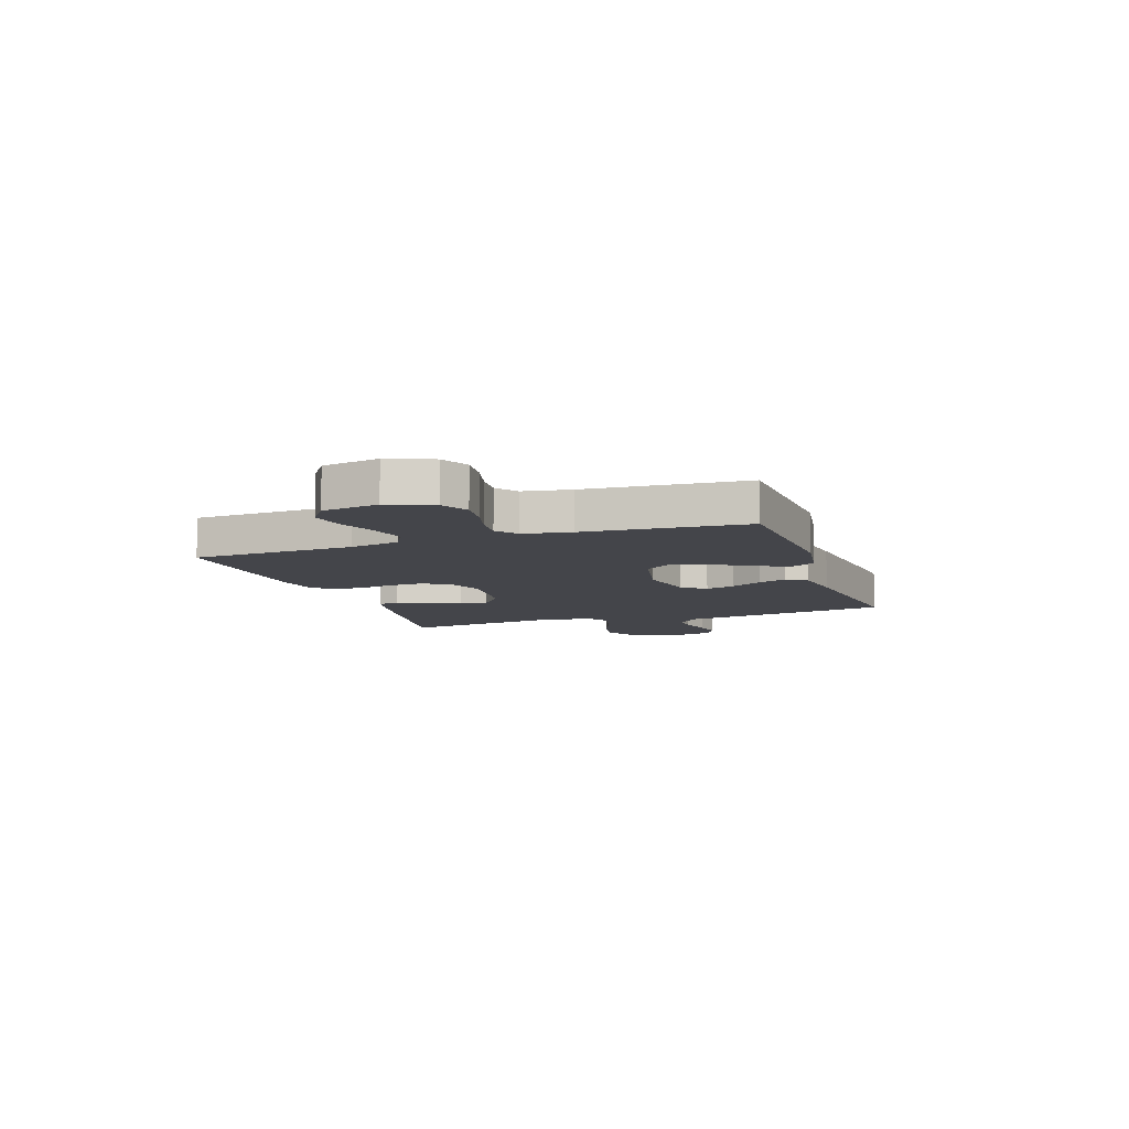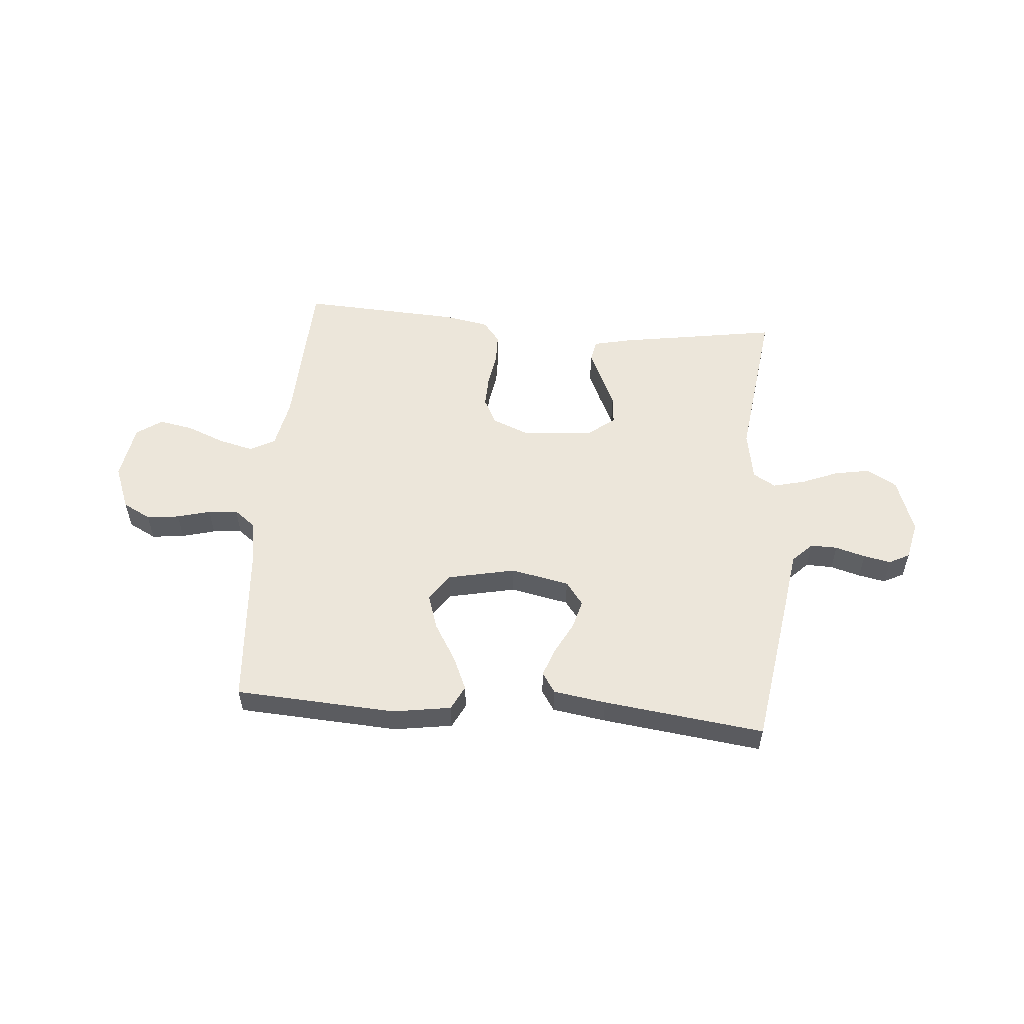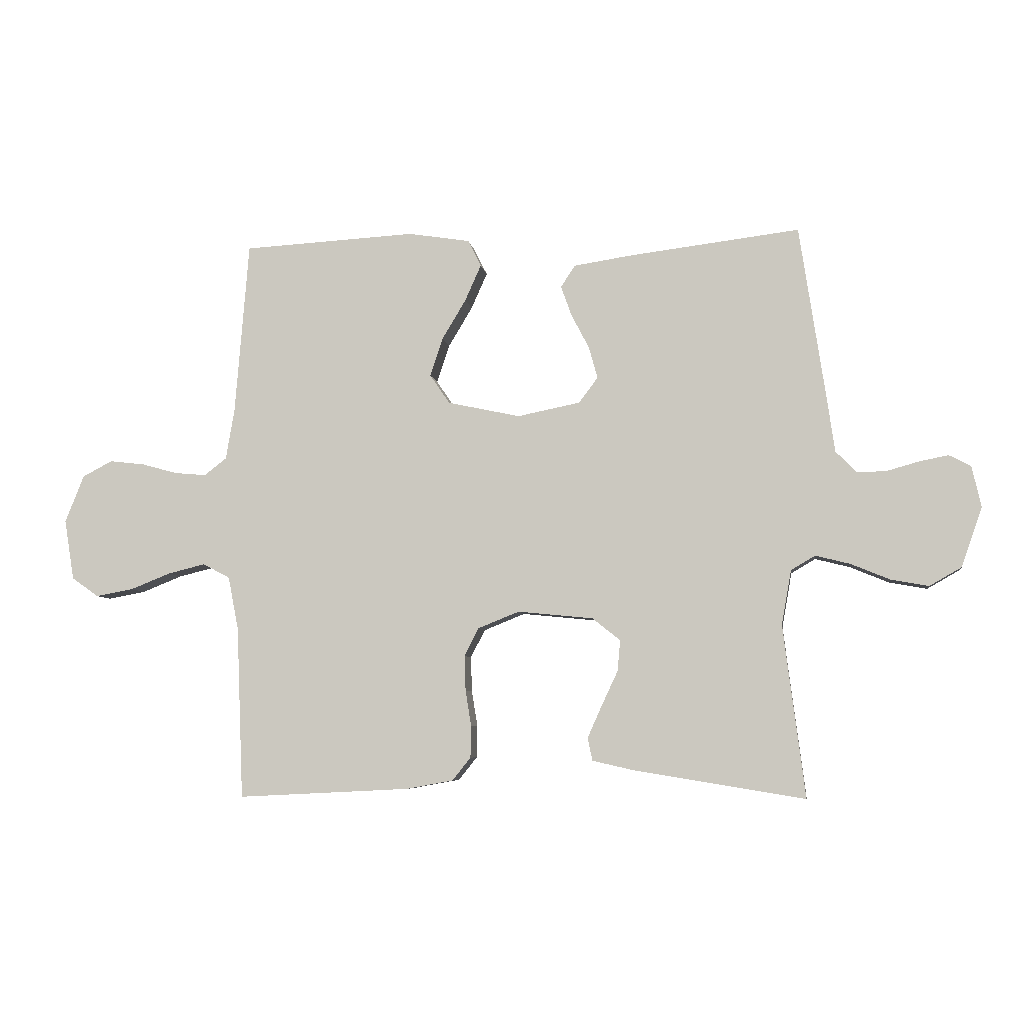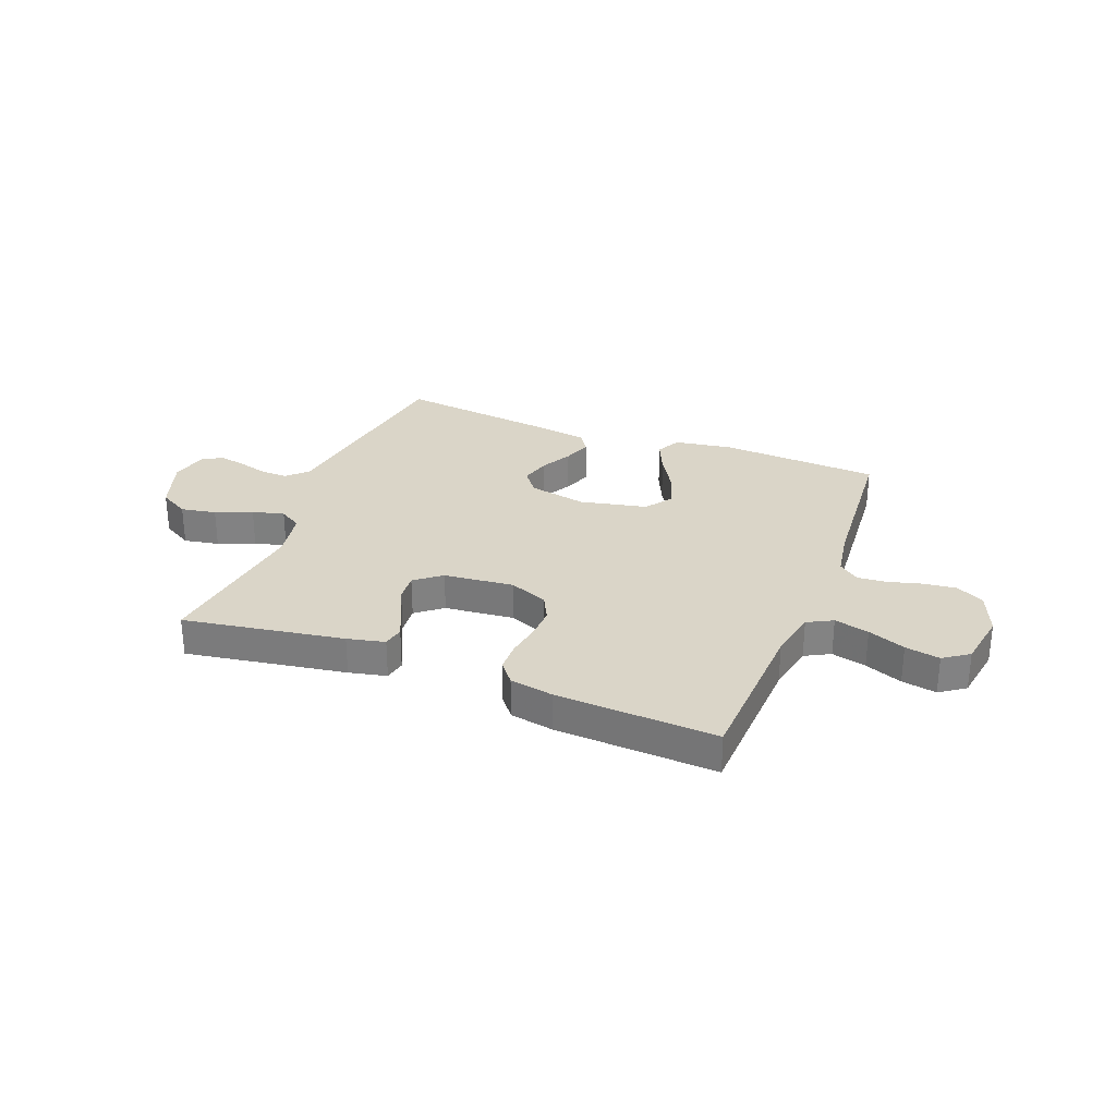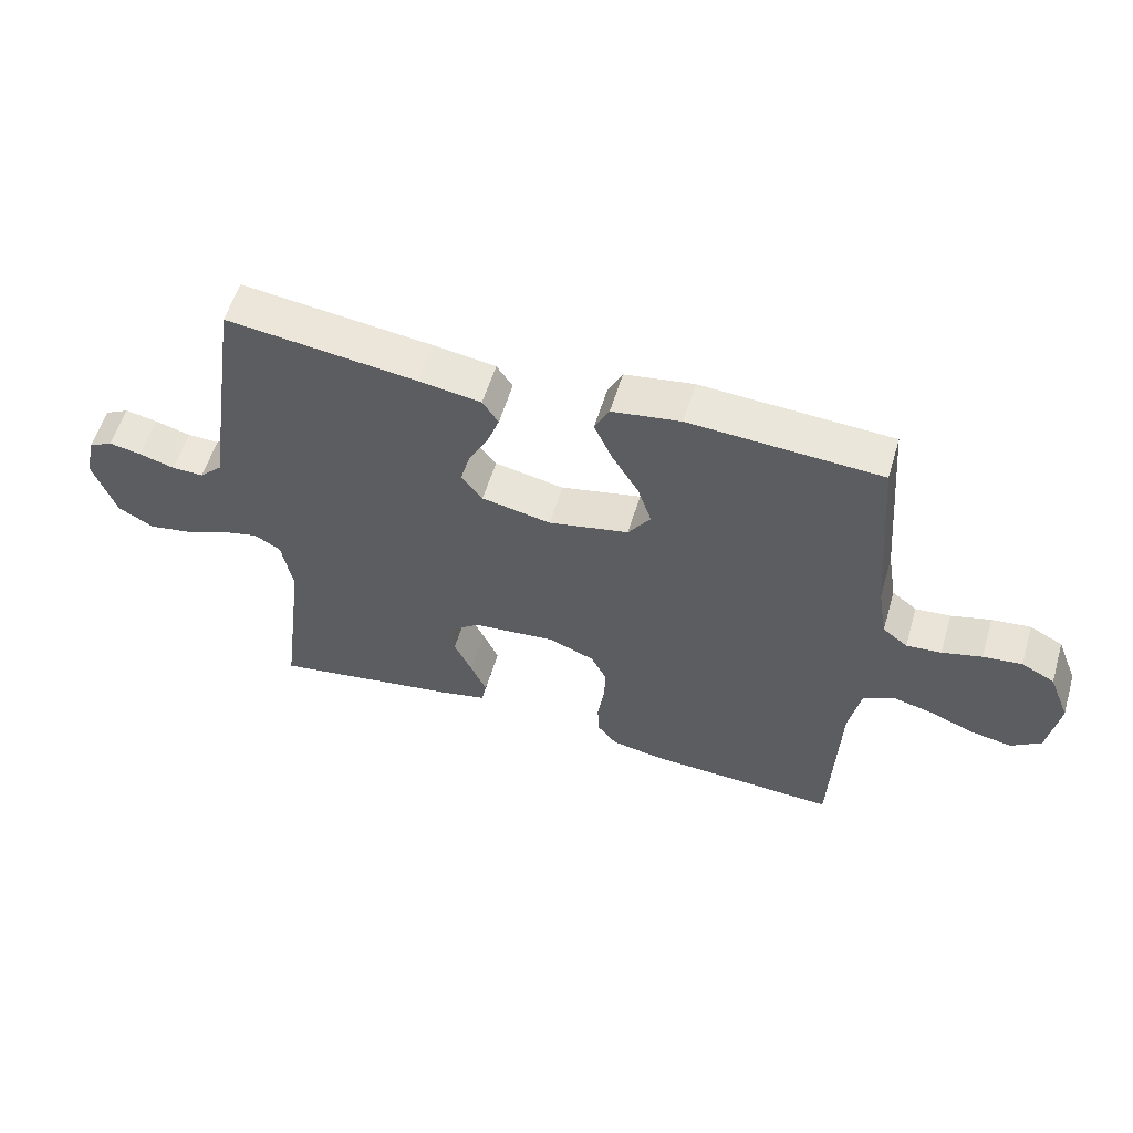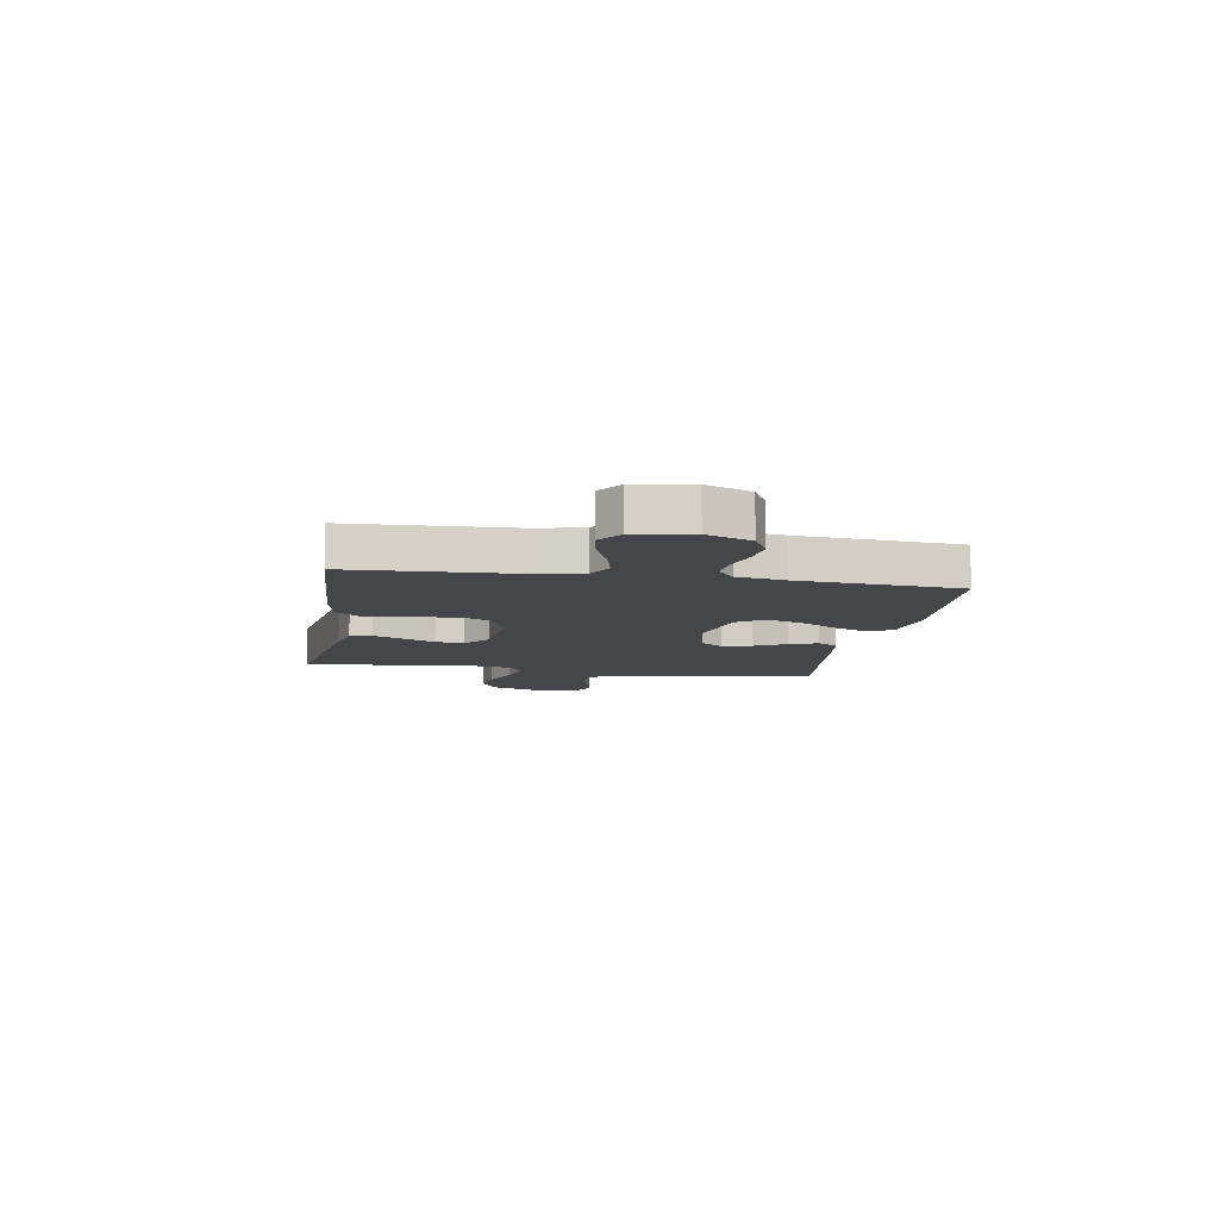
<metadata>
{"format":"obj","ext":"obj","renderer":"f3d","projection":"perspective","resolution":1024,"background":"white","views":[{"elev":-9.2,"azim":-71.0,"up":"+Y"},{"elev":54.4,"azim":4.9,"up":"+Y"},{"elev":-6.2,"azim":8.2,"up":"+Z"},{"elev":29.3,"azim":-158.7,"up":"+Y"},{"elev":56.9,"azim":-163.4,"up":"+Z"},{"elev":-9.7,"azim":-99.4,"up":"+Y"}]}
</metadata>
<code>
v -0.5 0.07 0.5
v -0.2 0.07 0.517
v -0.092 0.07 0.5
v -0.069 0.07 0.454
v -0.097 0.07 0.391
v -0.139 0.07 0.321
v -0.161 0.07 0.255
v -0.126 0.07 0.204
v 0 0.07 0.177
v 0.109 0.07 0.199
v 0.142 0.07 0.243
v 0.127 0.07 0.298
v 0.096 0.07 0.357
v 0.077 0.07 0.41
v 0.102 0.07 0.448
v 0.2 0.07 0.463
v 0.5 0.07 0.5
v 0.545 0.07 0.2
v 0.559 0.07 0.102
v 0.596 0.07 0.065
v 0.646 0.07 0.066
v 0.702 0.07 0.082
v 0.753 0.07 0.092
v 0.791 0.07 0.072
v 0.807 0.07 0
v 0.771 0.07 -0.103
v 0.715 0.07 -0.135
v 0.649 0.07 -0.123
v 0.581 0.07 -0.095
v 0.521 0.07 -0.08
v 0.479 0.07 -0.105
v 0.462 0.07 -0.2
v 0.5 0.07 -0.5
v 0.2 0.07 -0.451
v 0.13 0.07 -0.435
v 0.122 0.07 -0.395
v 0.147 0.07 -0.339
v 0.175 0.07 -0.279
v 0.18 0.07 -0.225
v 0.131 0.07 -0.186
v 0 0.07 -0.173
v -0.072 0.07 -0.202
v -0.097 0.07 -0.251
v -0.095 0.07 -0.312
v -0.085 0.07 -0.374
v -0.086 0.07 -0.43
v -0.118 0.07 -0.47
v -0.2 0.07 -0.485
v -0.5 0.07 -0.5
v -0.512 0.07 -0.2
v -0.53 0.07 -0.107
v -0.577 0.07 -0.082
v -0.642 0.07 -0.098
v -0.712 0.07 -0.126
v -0.777 0.07 -0.138
v -0.824 0.07 -0.105
v -0.841 0.07 0
v -0.808 0.07 0.083
v -0.756 0.07 0.11
v -0.695 0.07 0.103
v -0.633 0.07 0.086
v -0.578 0.07 0.081
v -0.539 0.07 0.111
v -0.524 0.07 0.2
v -0.5 0 0.5
v -0.2 0 0.517
v -0.092 0 0.5
v -0.069 0 0.454
v -0.097 0 0.391
v -0.139 0 0.321
v -0.161 0 0.255
v -0.126 0 0.204
v 0 0 0.177
v 0.109 0 0.199
v 0.142 0 0.243
v 0.127 0 0.298
v 0.096 0 0.357
v 0.077 0 0.41
v 0.102 0 0.448
v 0.2 0 0.463
v 0.5 0 0.5
v 0.545 0 0.2
v 0.559 0 0.102
v 0.596 0 0.065
v 0.646 0 0.066
v 0.702 0 0.082
v 0.753 0 0.092
v 0.791 0 0.072
v 0.807 0 0
v 0.771 0 -0.103
v 0.715 0 -0.135
v 0.649 0 -0.123
v 0.581 0 -0.095
v 0.521 0 -0.08
v 0.479 0 -0.105
v 0.462 0 -0.2
v 0.5 0 -0.5
v 0.2 0 -0.451
v 0.13 0 -0.435
v 0.122 0 -0.395
v 0.147 0 -0.339
v 0.175 0 -0.279
v 0.18 0 -0.225
v 0.131 0 -0.186
v 0 0 -0.173
v -0.072 0 -0.202
v -0.097 0 -0.251
v -0.095 0 -0.312
v -0.085 0 -0.374
v -0.086 0 -0.43
v -0.118 0 -0.47
v -0.2 0 -0.485
v -0.5 0 -0.5
v -0.512 0 -0.2
v -0.53 0 -0.107
v -0.577 0 -0.082
v -0.642 0 -0.098
v -0.712 0 -0.126
v -0.777 0 -0.138
v -0.824 0 -0.105
v -0.841 0 0
v -0.808 0 0.083
v -0.756 0 0.11
v -0.695 0 0.103
v -0.633 0 0.086
v -0.578 0 0.081
v -0.539 0 0.111
v -0.524 0 0.2
f 58 59 60 61
f 58 61 62
f 57 58 62
f 56 57 62
f 53 54 55 56
f 52 53 56 62
f 51 52 62 63
f 47 48 49 50
f 44 45 46 47
f 43 44 47 50
f 42 43 50 51
f 35 36 37 38
f 33 34 35 38
f 32 33 38 39
f 31 32 39 40
f 26 27 28 29
f 26 29 30
f 25 26 30
f 24 25 30
f 21 22 23 24
f 21 24 30
f 20 21 30 31
f 16 17 18 19
f 14 15 16 19
f 12 13 14 19
f 11 12 19 20
f 10 11 20 31
f 3 4 5 6
f 3 6 7
f 64 1 2 3
f 64 3 7
f 63 64 7 8
f 41 42 51 63
f 41 63 8 9
f 31 40 41
f 9 10 31 41
f 125 124 123 122
f 126 125 122
f 126 122 121
f 126 121 120
f 120 119 118 117
f 126 120 117 116
f 127 126 116 115
f 114 113 112 111
f 111 110 109 108
f 114 111 108 107
f 115 114 107 106
f 102 101 100 99
f 102 99 98 97
f 103 102 97 96
f 104 103 96 95
f 93 92 91 90
f 94 93 90
f 94 90 89
f 94 89 88
f 88 87 86 85
f 94 88 85
f 95 94 85 84
f 83 82 81 80
f 83 80 79 78
f 83 78 77 76
f 84 83 76 75
f 95 84 75 74
f 70 69 68 67
f 71 70 67
f 67 66 65 128
f 71 67 128
f 72 71 128 127
f 127 115 106 105
f 73 72 127 105
f 105 104 95
f 105 95 74 73
f 1 65 66 2
f 2 66 67 3
f 3 67 68 4
f 4 68 69 5
f 5 69 70 6
f 6 70 71 7
f 7 71 72 8
f 8 72 73 9
f 9 73 74 10
f 10 74 75 11
f 11 75 76 12
f 12 76 77 13
f 13 77 78 14
f 14 78 79 15
f 15 79 80 16
f 16 80 81 17
f 17 81 82 18
f 18 82 83 19
f 19 83 84 20
f 20 84 85 21
f 21 85 86 22
f 22 86 87 23
f 23 87 88 24
f 24 88 89 25
f 25 89 90 26
f 26 90 91 27
f 27 91 92 28
f 28 92 93 29
f 29 93 94 30
f 30 94 95 31
f 31 95 96 32
f 32 96 97 33
f 33 97 98 34
f 34 98 99 35
f 35 99 100 36
f 36 100 101 37
f 37 101 102 38
f 38 102 103 39
f 39 103 104 40
f 40 104 105 41
f 41 105 106 42
f 42 106 107 43
f 43 107 108 44
f 44 108 109 45
f 45 109 110 46
f 46 110 111 47
f 47 111 112 48
f 48 112 113 49
f 49 113 114 50
f 50 114 115 51
f 51 115 116 52
f 52 116 117 53
f 53 117 118 54
f 54 118 119 55
f 55 119 120 56
f 56 120 121 57
f 57 121 122 58
f 58 122 123 59
f 59 123 124 60
f 60 124 125 61
f 61 125 126 62
f 62 126 127 63
f 63 127 128 64
f 64 128 65 1

</code>
